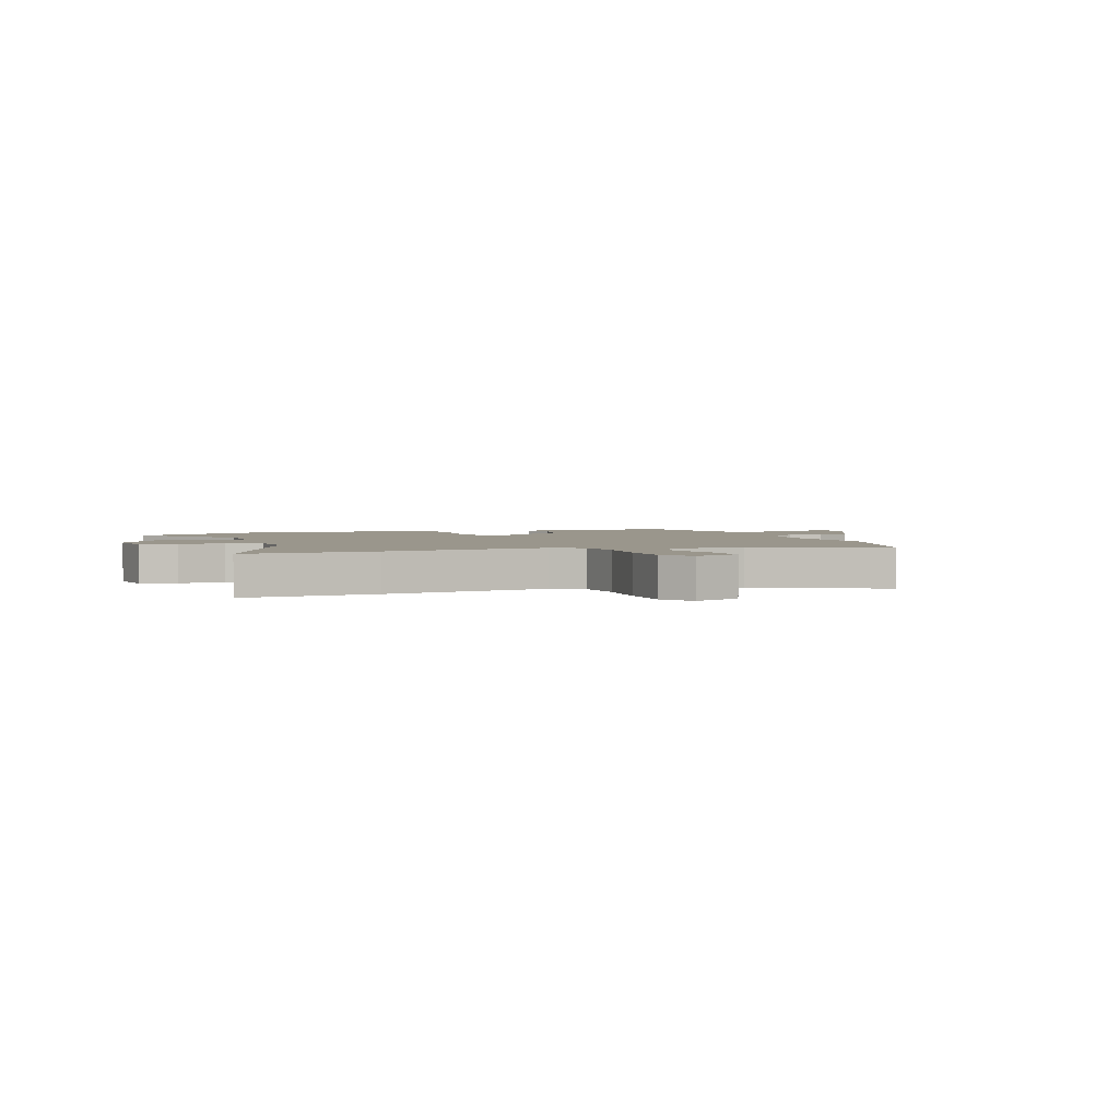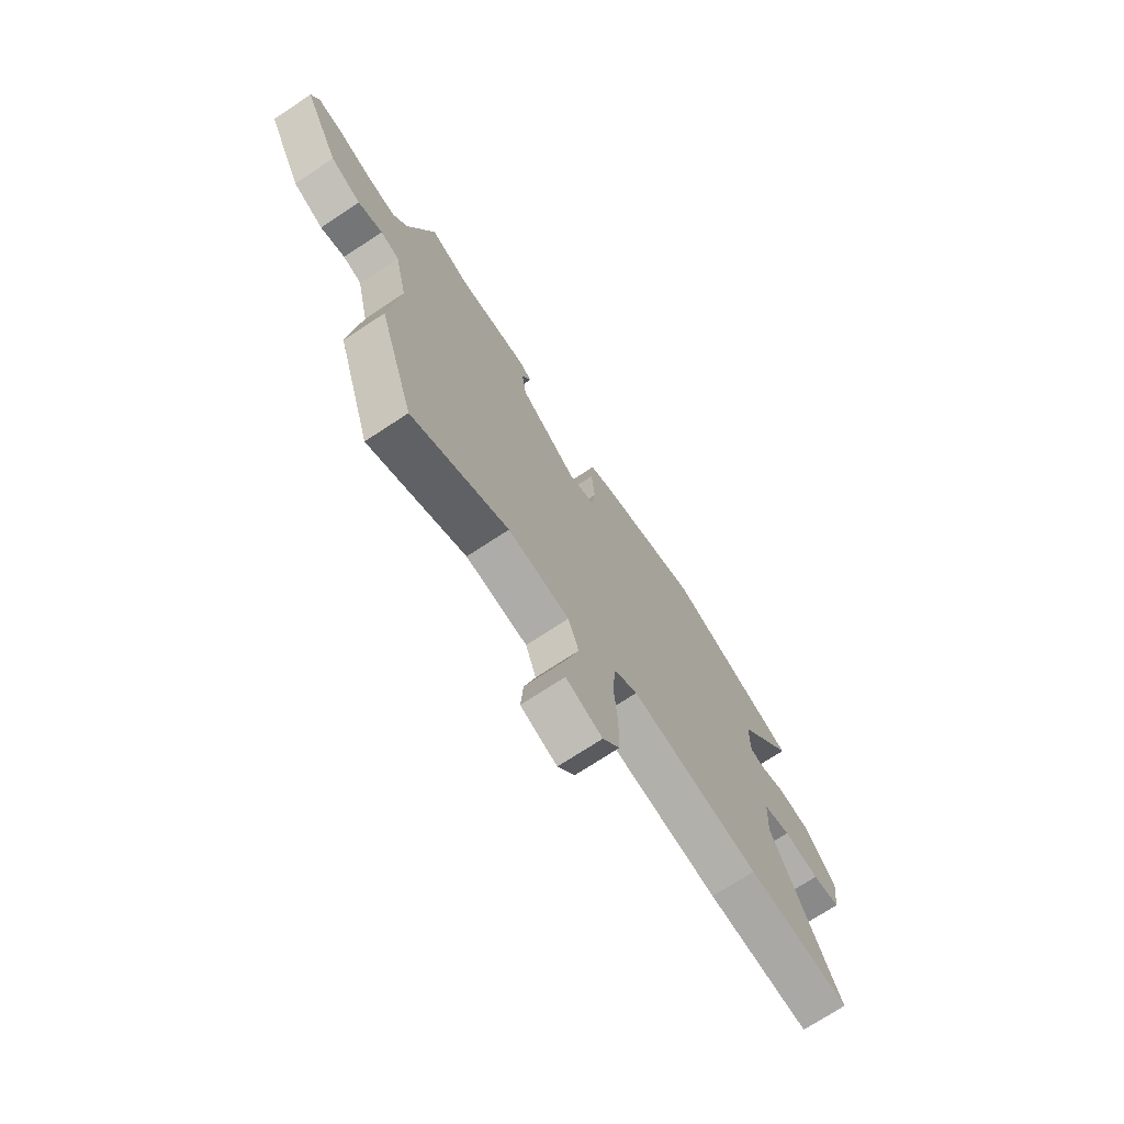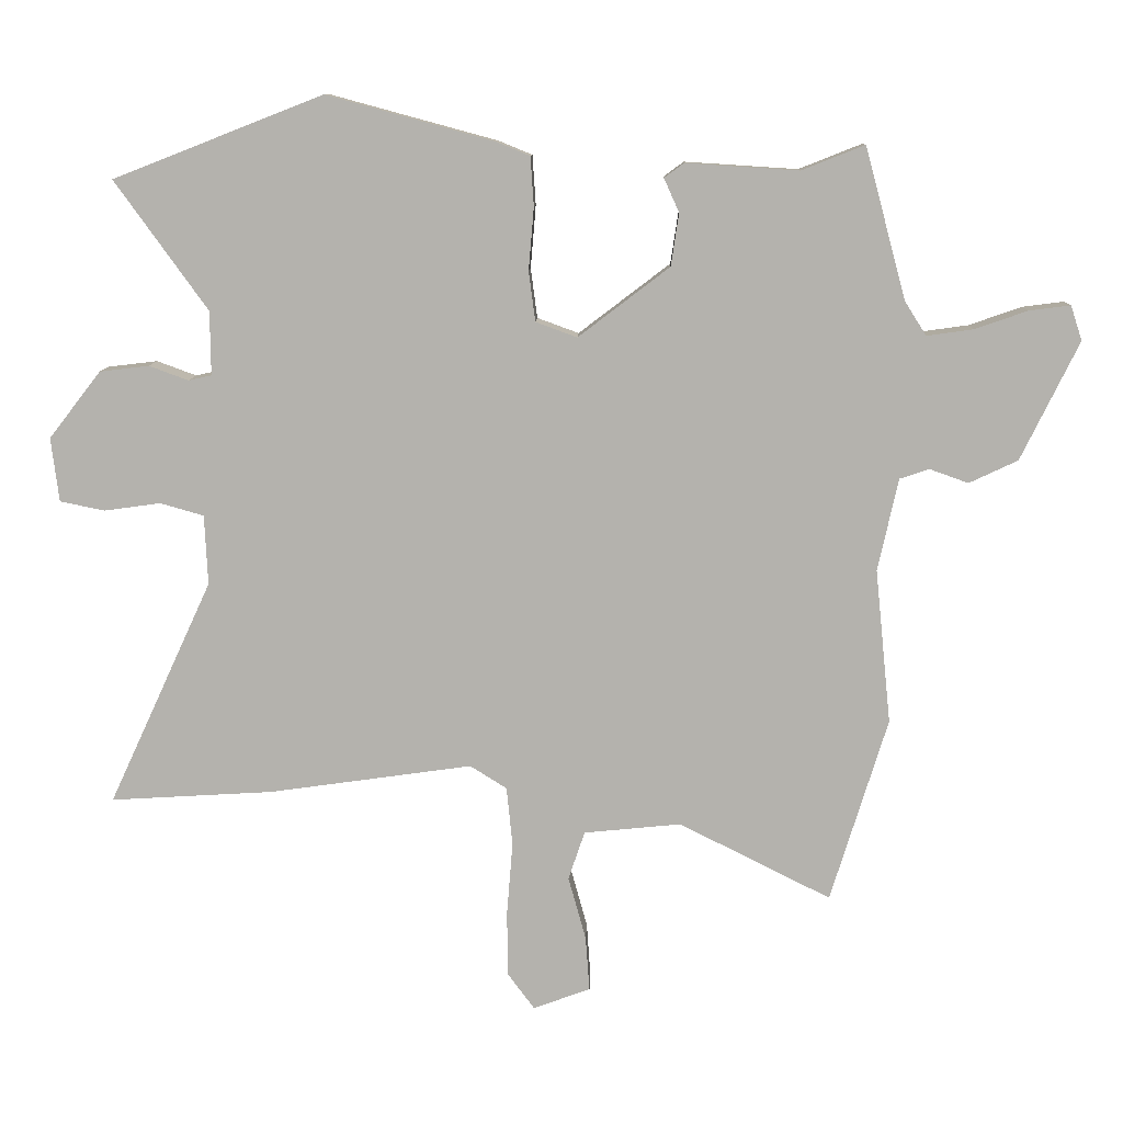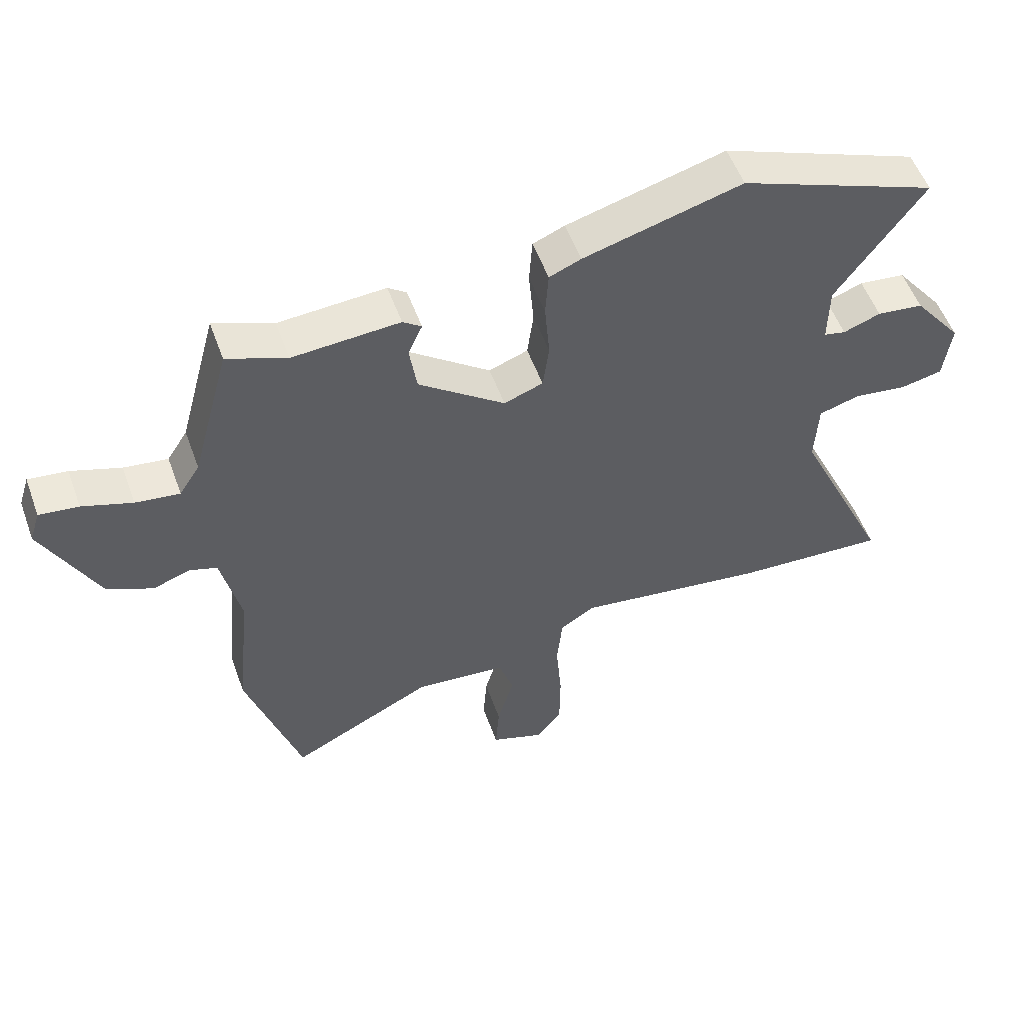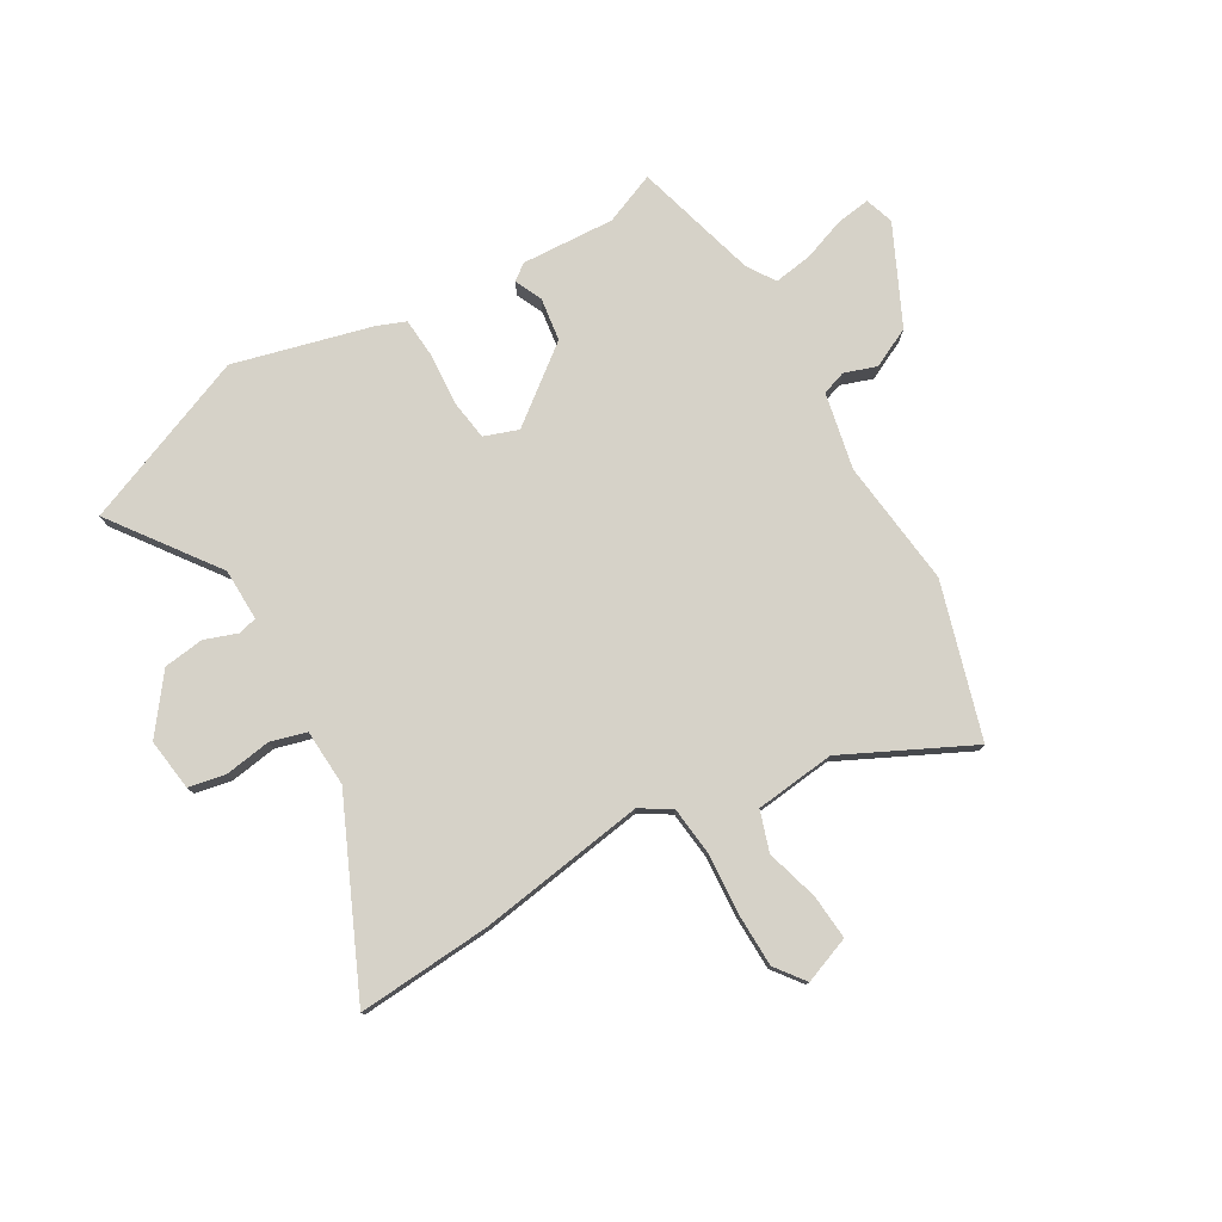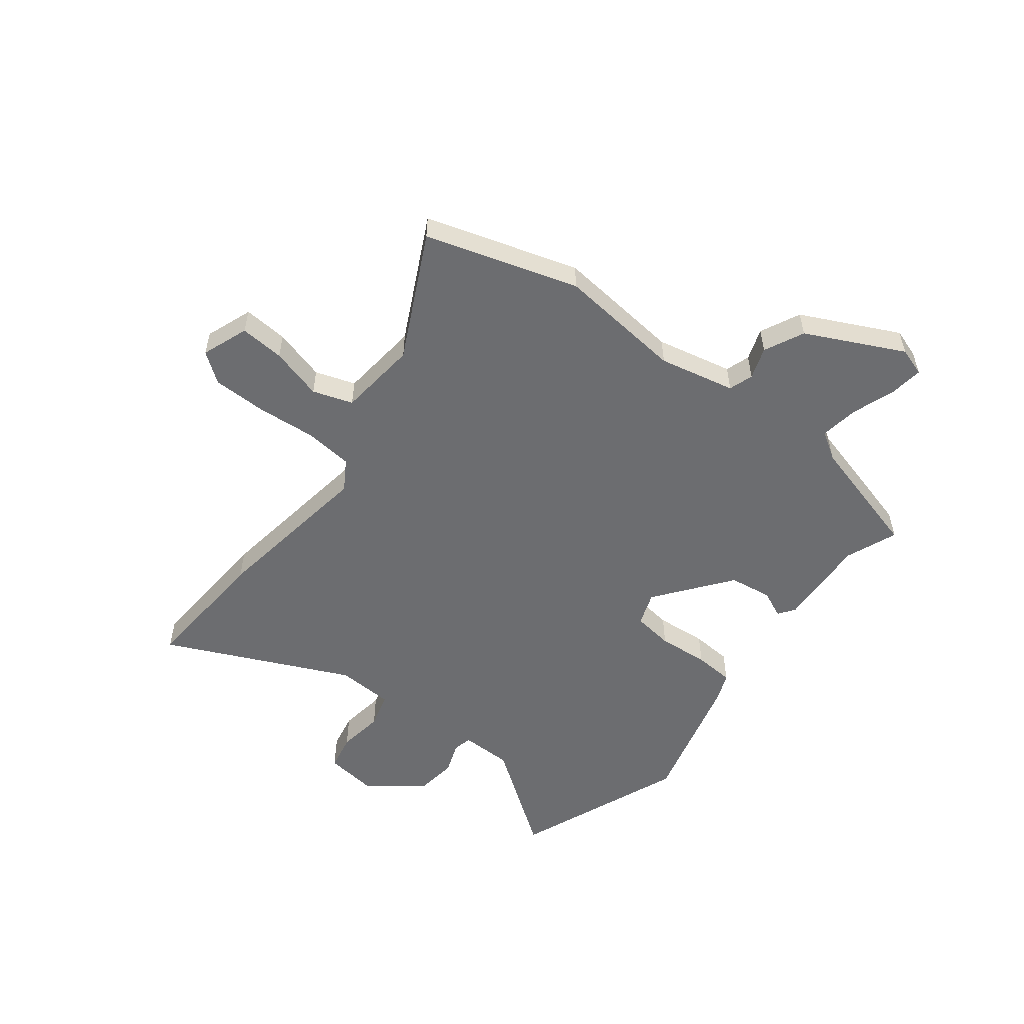
<metadata>
{"format":"obj","ext":"obj","renderer":"f3d","projection":"perspective","resolution":1024,"background":"white","views":[{"elev":2.5,"azim":159.1,"up":"+Y"},{"elev":-72.6,"azim":-56.6,"up":"+Z"},{"elev":10.2,"azim":-178.1,"up":"+Z"},{"elev":54.3,"azim":-19.9,"up":"+Z"},{"elev":77.7,"azim":149.3,"up":"+Y"},{"elev":-54.0,"azim":-127.8,"up":"+Y"}]}
</metadata>
<code>
v 0.316 0.07 0.572
v 0.635 0.07 0.447
v 0.494 0.07 0.251
v 0.493 0.07 0.154
v 0.528 0.07 0.146
v 0.588 0.07 0.168
v 0.663 0.07 0.159
v 0.742 0.07 0.057
v 0.73 0.07 -0.04
v 0.662 0.07 -0.054
v 0.576 0.07 -0.042
v 0.51 0.07 -0.061
v 0.505 0.07 -0.167
v 0.663 0.07 -0.51
v 0.415 0.07 -0.495
v 0.105 0.07 -0.451
v 0.049 0.07 -0.486
v 0.04 0.07 -0.576
v 0.049 0.07 -0.687
v 0.048 0.07 -0.787
v 0.007 0.07 -0.842
v -0.08 0.07 -0.81
v -0.074 0.07 -0.727
v -0.047 0.07 -0.63
v -0.072 0.07 -0.556
v -0.22 0.07 -0.541
v -0.452 0.07 -0.657
v -0.539 0.07 -0.375
v -0.515 0.07 -0.14
v -0.546 0.07 0.001
v -0.591 0.07 0.016
v -0.65 0.07 -0.005
v -0.724 0.07 0.03
v -0.812 0.07 0.21
v -0.795 0.07 0.263
v -0.732 0.07 0.255
v -0.652 0.07 0.227
v -0.581 0.07 0.217
v -0.548 0.07 0.269
v -0.486 0.07 0.499
v -0.39 0.07 0.461
v -0.218 0.07 0.472
v -0.188 0.07 0.45
v -0.211 0.07 0.399
v -0.199 0.07 0.319
v -0.06 0.07 0.213
v 0.003 0.07 0.236
v 0.013 0.07 0.312
v 0.005 0.07 0.407
v 0.01 0.07 0.482
v 0.061 0.07 0.503
v 0.316 0 0.572
v 0.635 0 0.447
v 0.494 0 0.251
v 0.493 0 0.154
v 0.528 0 0.146
v 0.588 0 0.168
v 0.663 0 0.159
v 0.742 0 0.057
v 0.73 0 -0.04
v 0.662 0 -0.054
v 0.576 0 -0.042
v 0.51 0 -0.061
v 0.505 0 -0.167
v 0.663 0 -0.51
v 0.415 0 -0.495
v 0.105 0 -0.451
v 0.049 0 -0.486
v 0.04 0 -0.576
v 0.049 0 -0.687
v 0.048 0 -0.787
v 0.007 0 -0.842
v -0.08 0 -0.81
v -0.074 0 -0.727
v -0.047 0 -0.63
v -0.072 0 -0.556
v -0.22 0 -0.541
v -0.452 0 -0.657
v -0.539 0 -0.375
v -0.515 0 -0.14
v -0.546 0 0.001
v -0.591 0 0.016
v -0.65 0 -0.005
v -0.724 0 0.03
v -0.812 0 0.21
v -0.795 0 0.263
v -0.732 0 0.255
v -0.652 0 0.227
v -0.581 0 0.217
v -0.548 0 0.269
v -0.486 0 0.499
v -0.39 0 0.461
v -0.218 0 0.472
v -0.188 0 0.45
v -0.211 0 0.399
v -0.199 0 0.319
v -0.06 0 0.213
v 0.003 0 0.236
v 0.013 0 0.312
v 0.005 0 0.407
v 0.01 0 0.482
v 0.061 0 0.503
f 1 2 3
f 51 1 3
f 50 51 3
f 49 50 3
f 48 49 3
f 47 48 3 4
f 46 47 4 5
f 41 42 43 44
f 41 44 45
f 41 45 46
f 40 41 46
f 39 40 46
f 35 36 37
f 34 35 37
f 33 34 37
f 32 33 37
f 31 32 37
f 30 31 37 38
f 38 39 46
f 30 38 46
f 29 30 46
f 29 46 5
f 28 29 5
f 27 28 5
f 26 27 5
f 22 23 24
f 21 22 24
f 20 21 24
f 19 20 24
f 18 19 24
f 17 18 24 25
f 13 14 15 16
f 17 25 26
f 16 17 26
f 13 16 26
f 12 13 26
f 9 10 11
f 8 9 11
f 7 8 11 12
f 7 12 26
f 6 7 26
f 5 6 26
f 54 53 52
f 54 52 102
f 54 102 101
f 54 101 100
f 54 100 99
f 55 54 99 98
f 56 55 98 97
f 95 94 93 92
f 96 95 92
f 97 96 92
f 97 92 91
f 97 91 90
f 88 87 86
f 88 86 85
f 88 85 84
f 88 84 83
f 88 83 82
f 89 88 82 81
f 97 90 89
f 97 89 81
f 97 81 80
f 56 97 80
f 56 80 79
f 56 79 78
f 56 78 77
f 75 74 73
f 75 73 72
f 75 72 71
f 75 71 70
f 75 70 69
f 76 75 69 68
f 67 66 65 64
f 77 76 68
f 77 68 67
f 77 67 64
f 77 64 63
f 62 61 60
f 62 60 59
f 63 62 59 58
f 77 63 58
f 77 58 57
f 77 57 56
f 1 52 53 2
f 2 53 54 3
f 3 54 55 4
f 4 55 56 5
f 5 56 57 6
f 6 57 58 7
f 7 58 59 8
f 8 59 60 9
f 9 60 61 10
f 10 61 62 11
f 11 62 63 12
f 12 63 64 13
f 13 64 65 14
f 14 65 66 15
f 15 66 67 16
f 16 67 68 17
f 17 68 69 18
f 18 69 70 19
f 19 70 71 20
f 20 71 72 21
f 21 72 73 22
f 22 73 74 23
f 23 74 75 24
f 24 75 76 25
f 25 76 77 26
f 26 77 78 27
f 27 78 79 28
f 28 79 80 29
f 29 80 81 30
f 30 81 82 31
f 31 82 83 32
f 32 83 84 33
f 33 84 85 34
f 34 85 86 35
f 35 86 87 36
f 36 87 88 37
f 37 88 89 38
f 38 89 90 39
f 39 90 91 40
f 40 91 92 41
f 41 92 93 42
f 42 93 94 43
f 43 94 95 44
f 44 95 96 45
f 45 96 97 46
f 46 97 98 47
f 47 98 99 48
f 48 99 100 49
f 49 100 101 50
f 50 101 102 51
f 51 102 52 1

</code>
